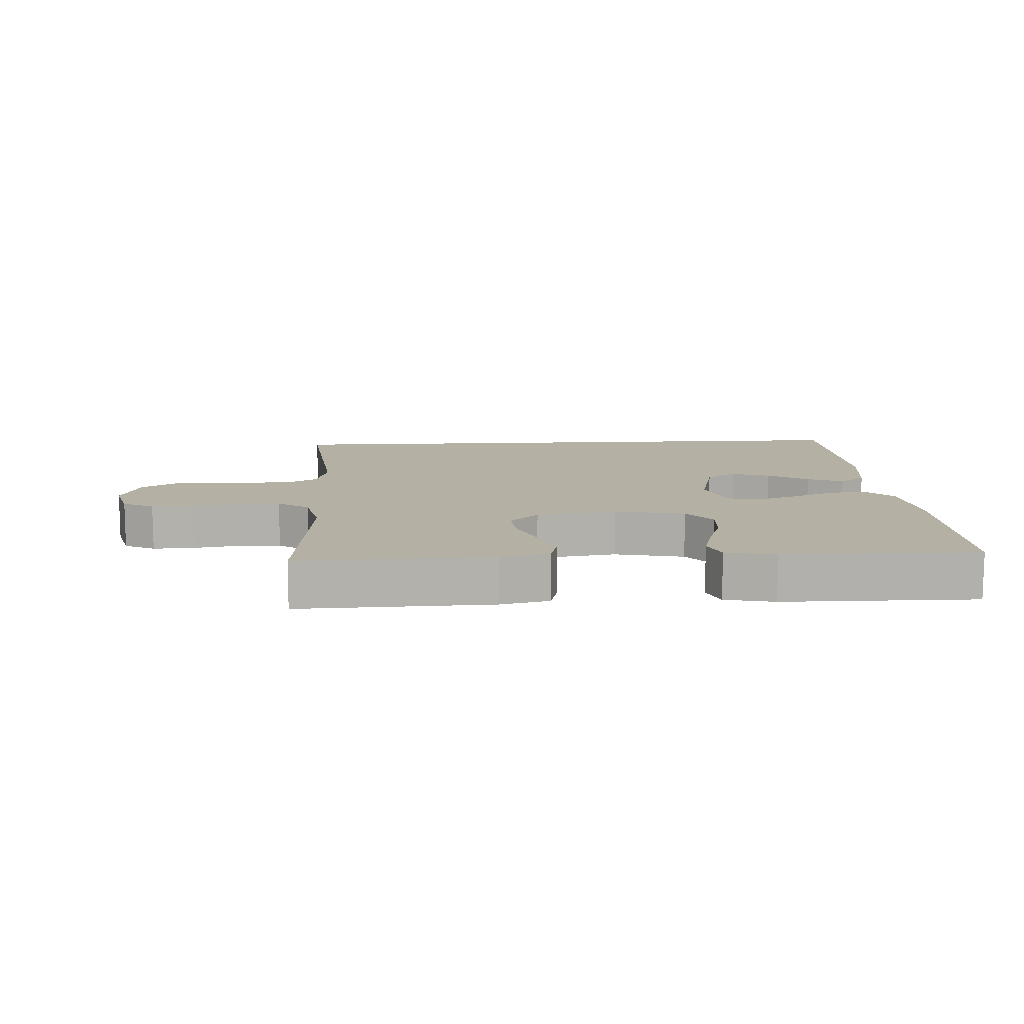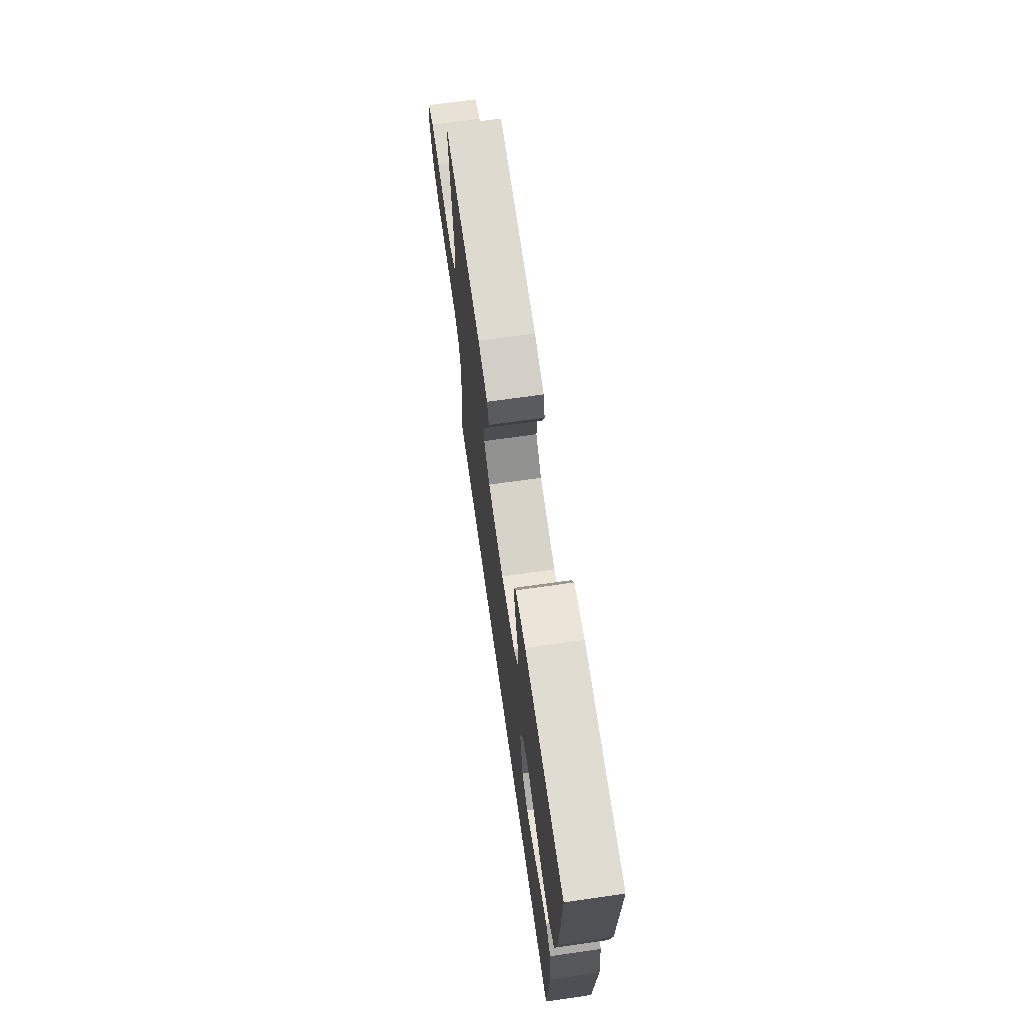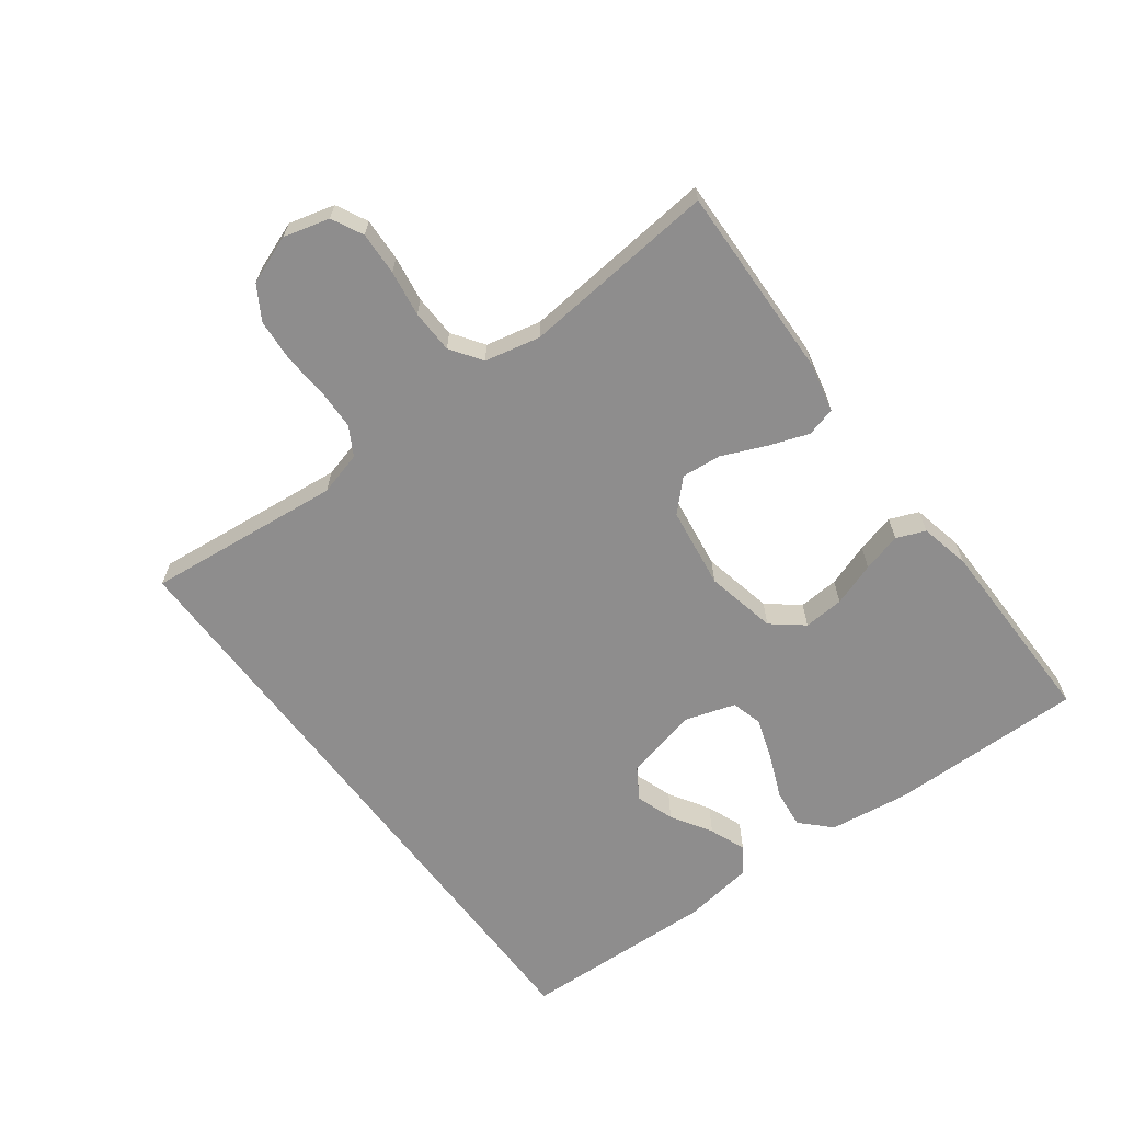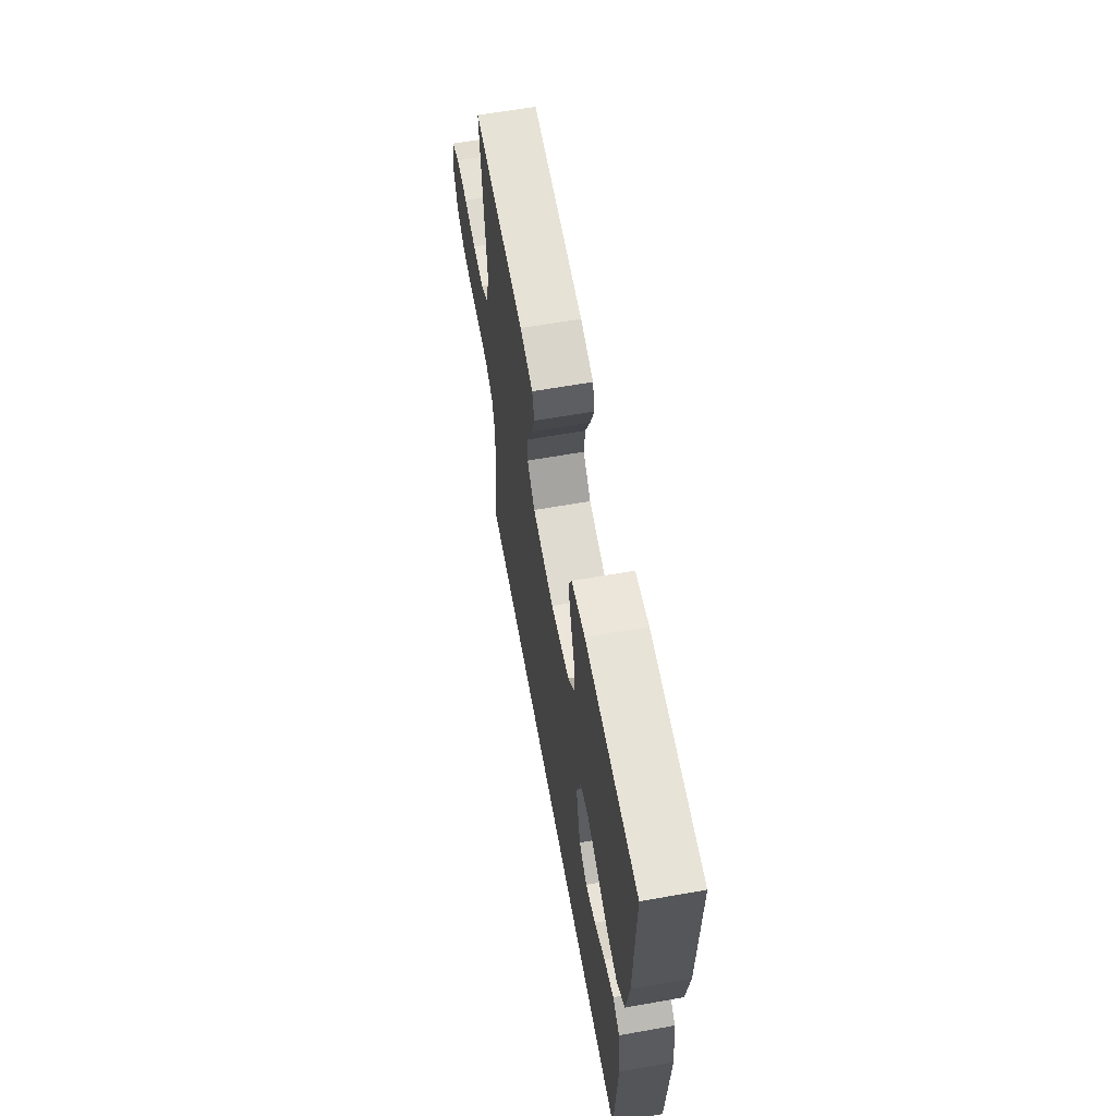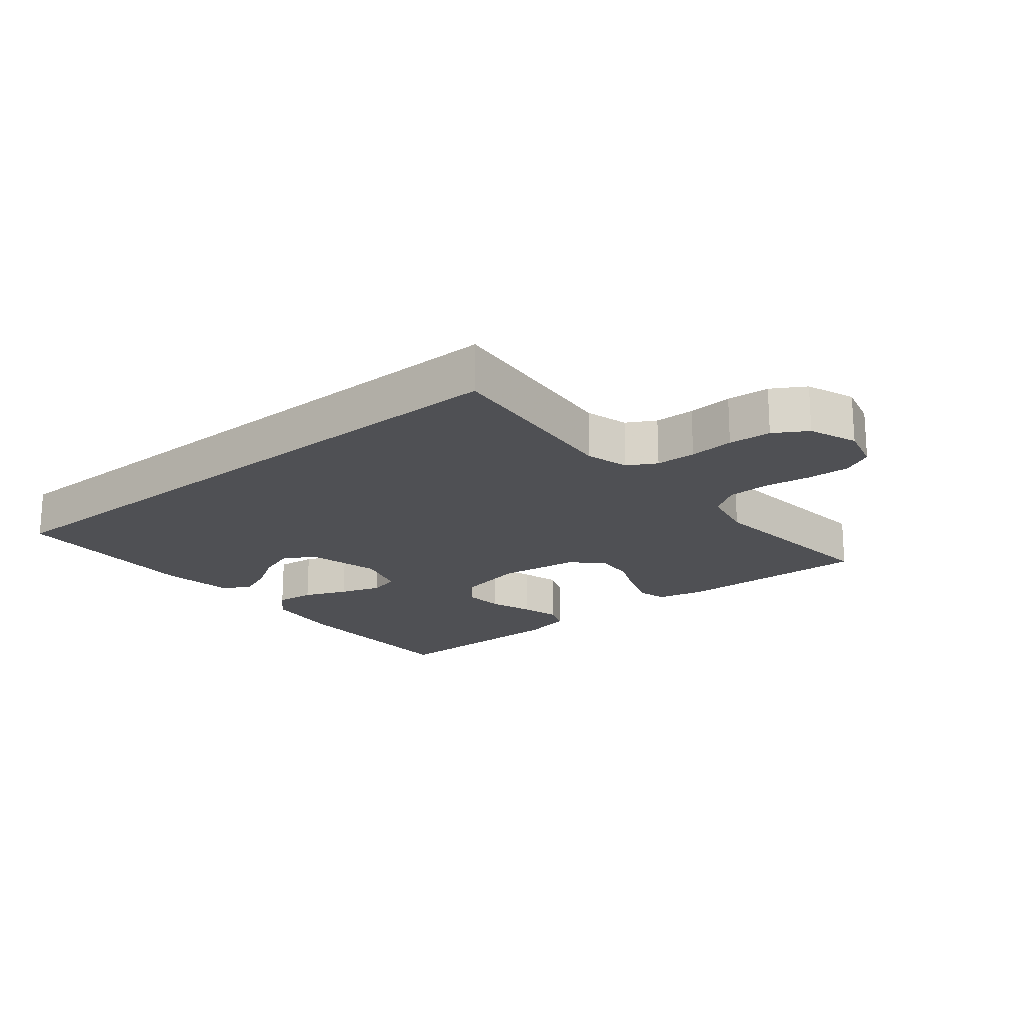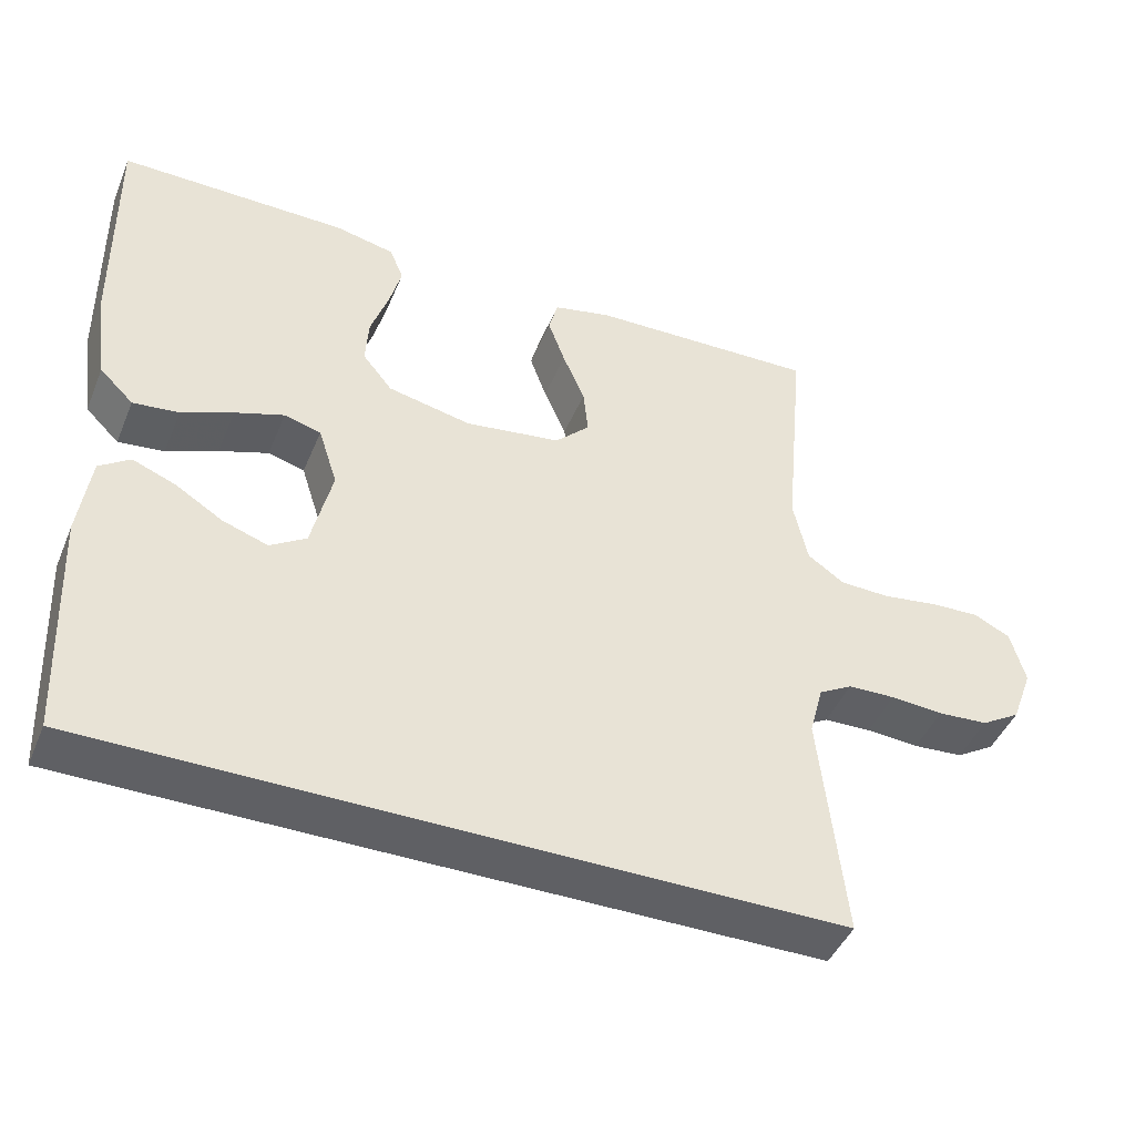
<metadata>
{"format":"obj","ext":"obj","renderer":"f3d","projection":"perspective","resolution":1024,"background":"white","views":[{"elev":11.5,"azim":-3.2,"up":"+Y"},{"elev":69.4,"azim":81.9,"up":"+Z"},{"elev":-64.7,"azim":-53.1,"up":"+Y"},{"elev":62.4,"azim":79.8,"up":"+Z"},{"elev":-19.2,"azim":-140.3,"up":"+Y"},{"elev":-44.8,"azim":158.1,"up":"+Z"}]}
</metadata>
<code>
v 0.5 0.07 0.5
v 0.496 0.07 0.2
v 0.479 0.07 0.077
v 0.435 0.07 0.034
v 0.375 0.07 0.041
v 0.308 0.07 0.069
v 0.244 0.07 0.091
v 0.196 0.07 0.078
v 0.171 0.07 0
v 0.198 0.07 -0.113
v 0.245 0.07 -0.143
v 0.304 0.07 -0.123
v 0.366 0.07 -0.085
v 0.422 0.07 -0.063
v 0.462 0.07 -0.091
v 0.477 0.07 -0.2
v 0.464 0.07 -0.5
v -0.503 0.07 -0.5
v -0.471 0.07 -0.2
v -0.489 0.07 -0.133
v -0.533 0.07 -0.108
v -0.595 0.07 -0.106
v -0.664 0.07 -0.111
v -0.73 0.07 -0.106
v -0.781 0.07 -0.075
v -0.809 0.07 0
v -0.79 0.07 0.07
v -0.742 0.07 0.094
v -0.676 0.07 0.091
v -0.605 0.07 0.08
v -0.539 0.07 0.082
v -0.491 0.07 0.115
v -0.472 0.07 0.2
v -0.5 0.07 0.5
v -0.2 0.07 0.491
v -0.125 0.07 0.474
v -0.113 0.07 0.429
v -0.135 0.07 0.368
v -0.164 0.07 0.301
v -0.17 0.07 0.24
v -0.125 0.07 0.195
v 0 0.07 0.177
v 0.109 0.07 0.2
v 0.148 0.07 0.248
v 0.144 0.07 0.31
v 0.121 0.07 0.377
v 0.105 0.07 0.437
v 0.123 0.07 0.481
v 0.2 0.07 0.498
v 0.5 0 0.5
v 0.496 0 0.2
v 0.479 0 0.077
v 0.435 0 0.034
v 0.375 0 0.041
v 0.308 0 0.069
v 0.244 0 0.091
v 0.196 0 0.078
v 0.171 0 0
v 0.198 0 -0.113
v 0.245 0 -0.143
v 0.304 0 -0.123
v 0.366 0 -0.085
v 0.422 0 -0.063
v 0.462 0 -0.091
v 0.477 0 -0.2
v 0.464 0 -0.5
v -0.503 0 -0.5
v -0.471 0 -0.2
v -0.489 0 -0.133
v -0.533 0 -0.108
v -0.595 0 -0.106
v -0.664 0 -0.111
v -0.73 0 -0.106
v -0.781 0 -0.075
v -0.809 0 0
v -0.79 0 0.07
v -0.742 0 0.094
v -0.676 0 0.091
v -0.605 0 0.08
v -0.539 0 0.082
v -0.491 0 0.115
v -0.472 0 0.2
v -0.5 0 0.5
v -0.2 0 0.491
v -0.125 0 0.474
v -0.113 0 0.429
v -0.135 0 0.368
v -0.164 0 0.301
v -0.17 0 0.24
v -0.125 0 0.195
v 0 0 0.177
v 0.109 0 0.2
v 0.148 0 0.248
v 0.144 0 0.31
v 0.121 0 0.377
v 0.105 0 0.437
v 0.123 0 0.481
v 0.2 0 0.498
f 45 46 47 48
f 45 48 49 1
f 36 37 38 39
f 34 35 36 39
f 33 34 39 40
f 32 33 40 41
f 27 28 29 30
f 27 30 31
f 26 27 31
f 25 26 31
f 22 23 24 25
f 21 22 25 31
f 20 21 31 32
f 16 17 18 19
f 12 13 14 15
f 11 12 15 16
f 3 4 5 6
f 3 6 7
f 2 3 7
f 44 45 1 2
f 43 44 2 7
f 42 43 7 8
f 41 42 8 9
f 32 41 9 10
f 20 32 10 11
f 11 16 19 20
f 97 96 95 94
f 50 98 97 94
f 88 87 86 85
f 88 85 84 83
f 89 88 83 82
f 90 89 82 81
f 79 78 77 76
f 80 79 76
f 80 76 75
f 80 75 74
f 74 73 72 71
f 80 74 71 70
f 81 80 70 69
f 68 67 66 65
f 64 63 62 61
f 65 64 61 60
f 55 54 53 52
f 56 55 52
f 56 52 51
f 51 50 94 93
f 56 51 93 92
f 57 56 92 91
f 58 57 91 90
f 59 58 90 81
f 60 59 81 69
f 69 68 65 60
f 1 50 51 2
f 2 51 52 3
f 3 52 53 4
f 4 53 54 5
f 5 54 55 6
f 6 55 56 7
f 7 56 57 8
f 8 57 58 9
f 9 58 59 10
f 10 59 60 11
f 11 60 61 12
f 12 61 62 13
f 13 62 63 14
f 14 63 64 15
f 15 64 65 16
f 16 65 66 17
f 17 66 67 18
f 18 67 68 19
f 19 68 69 20
f 20 69 70 21
f 21 70 71 22
f 22 71 72 23
f 23 72 73 24
f 24 73 74 25
f 25 74 75 26
f 26 75 76 27
f 27 76 77 28
f 28 77 78 29
f 29 78 79 30
f 30 79 80 31
f 31 80 81 32
f 32 81 82 33
f 33 82 83 34
f 34 83 84 35
f 35 84 85 36
f 36 85 86 37
f 37 86 87 38
f 38 87 88 39
f 39 88 89 40
f 40 89 90 41
f 41 90 91 42
f 42 91 92 43
f 43 92 93 44
f 44 93 94 45
f 45 94 95 46
f 46 95 96 47
f 47 96 97 48
f 48 97 98 49
f 49 98 50 1

</code>
